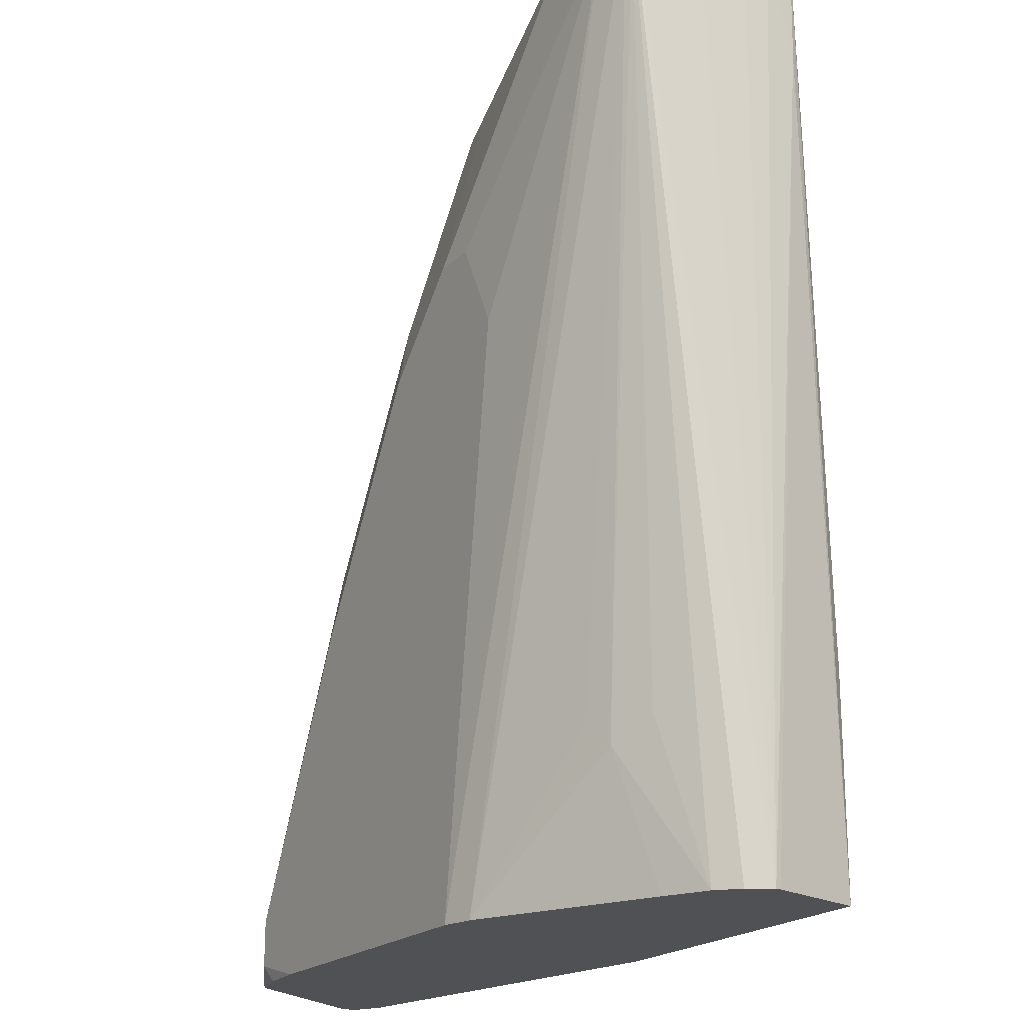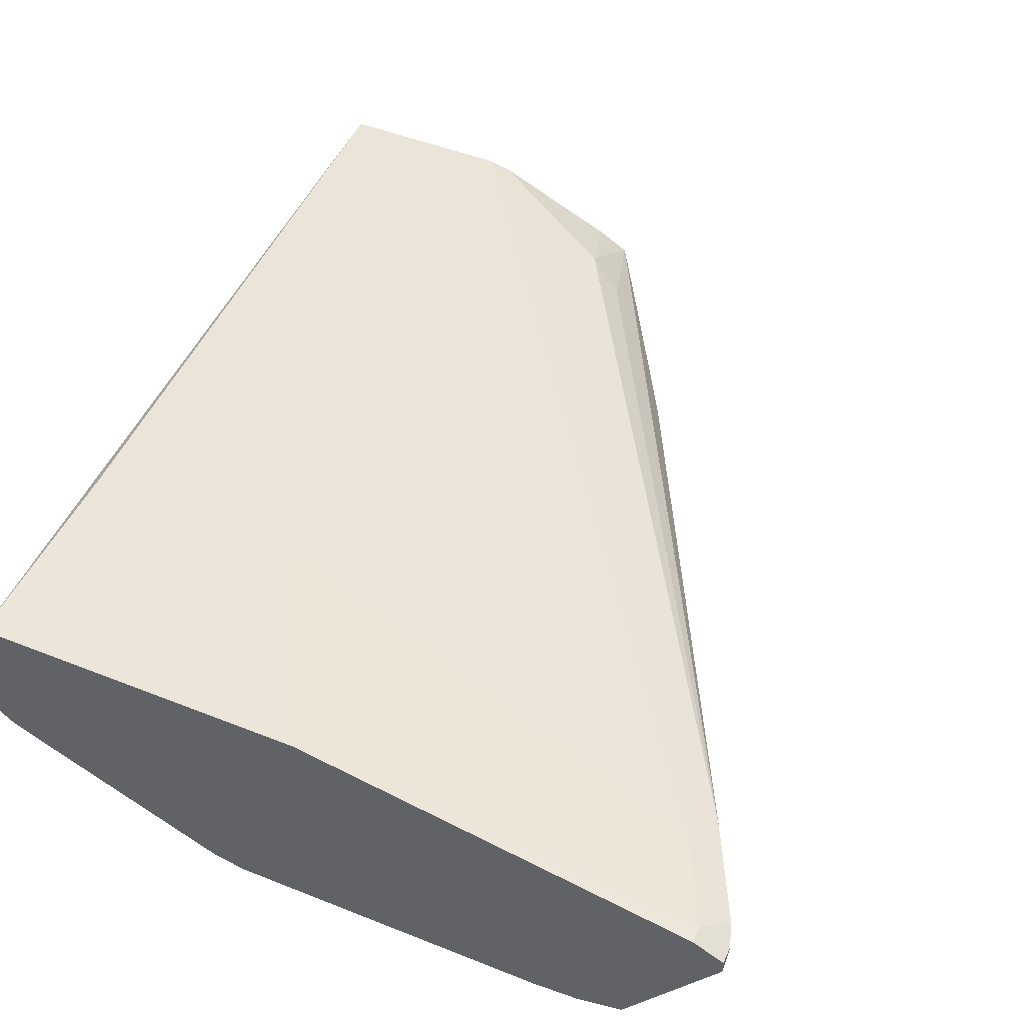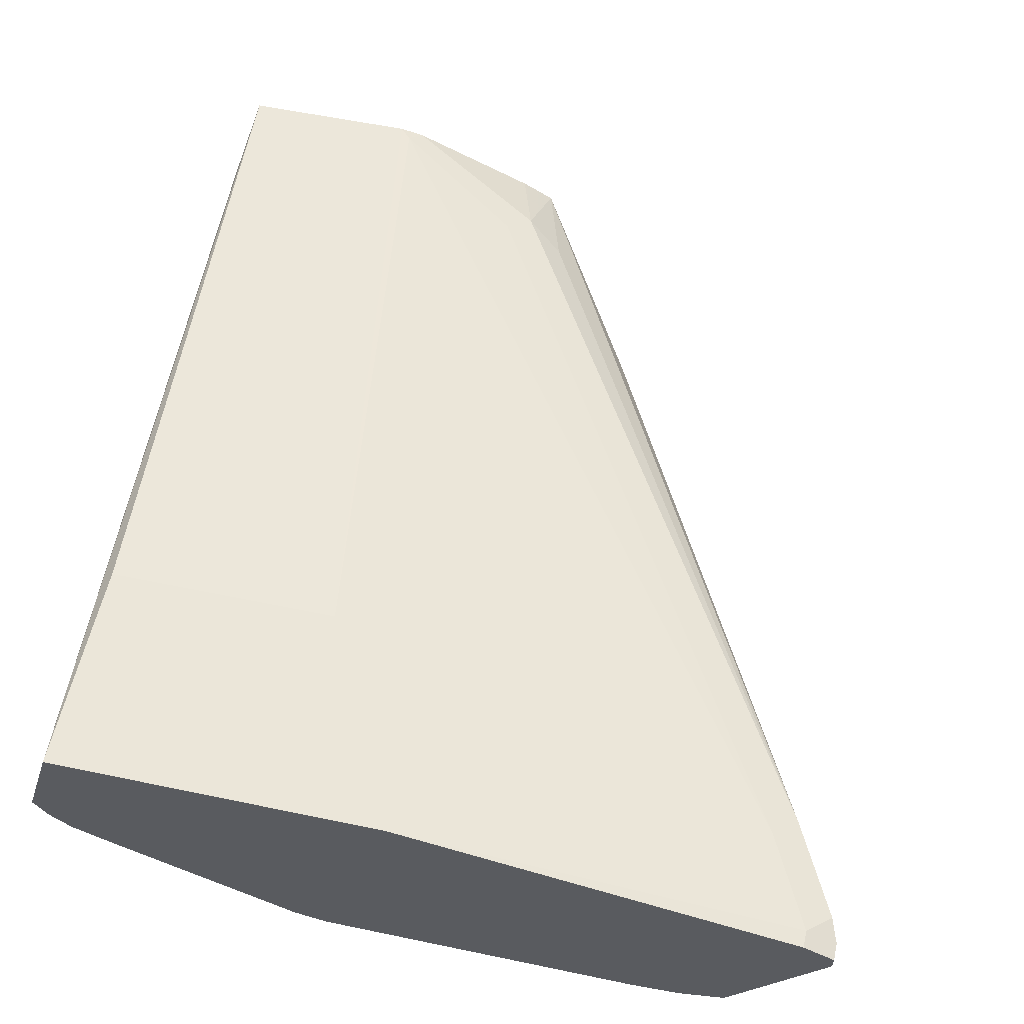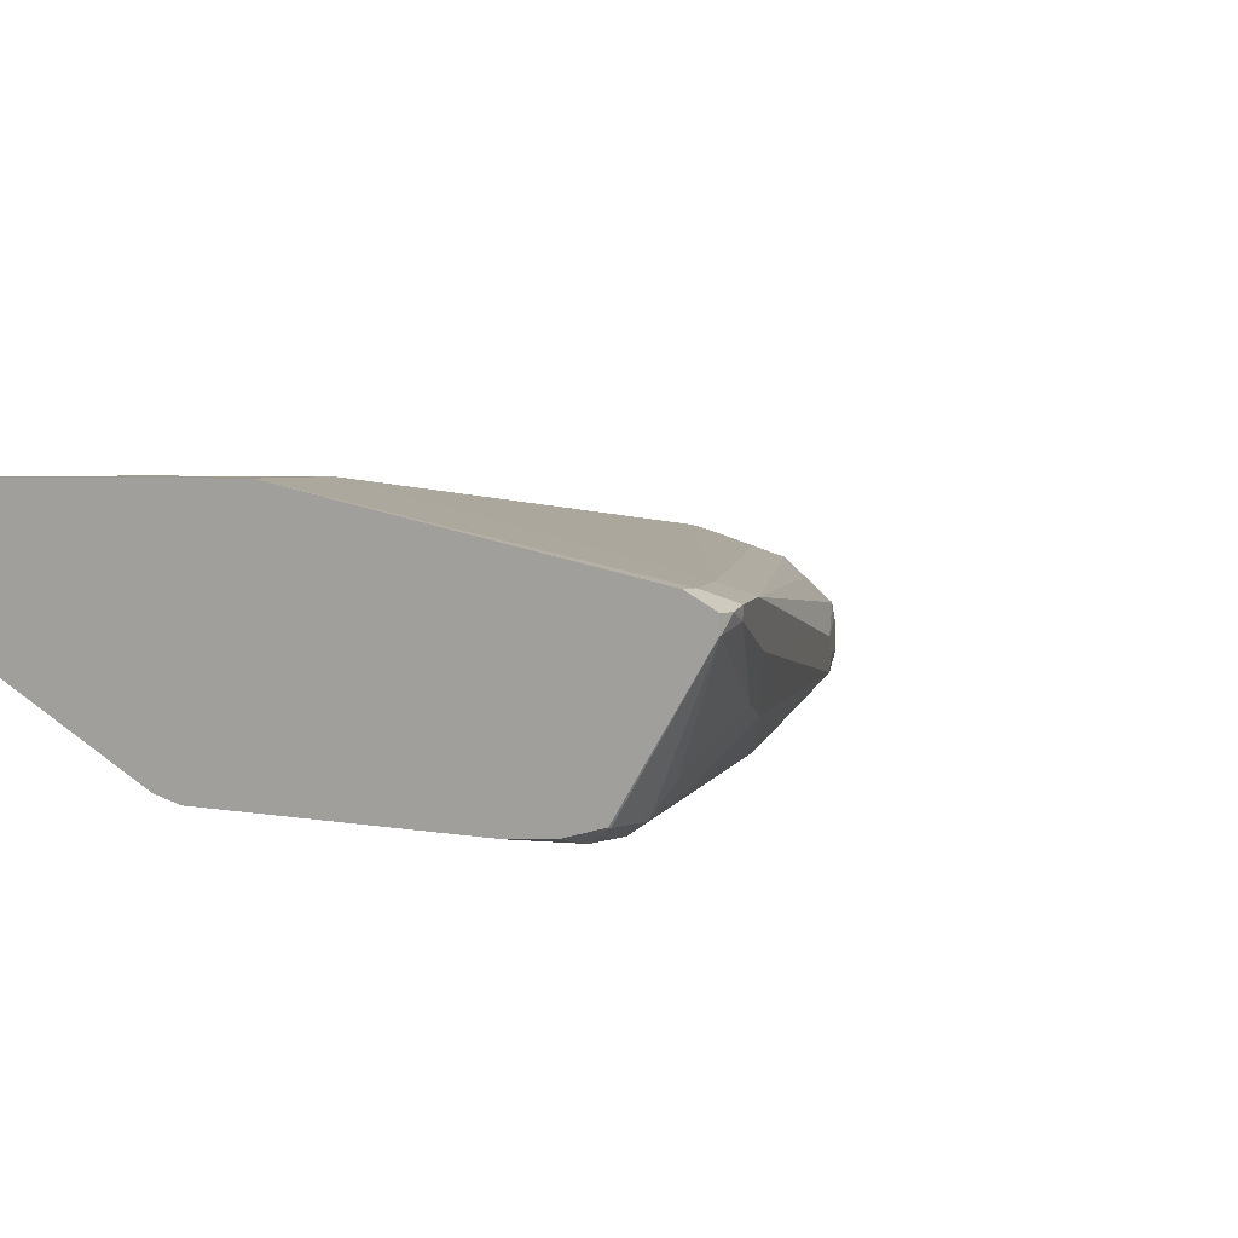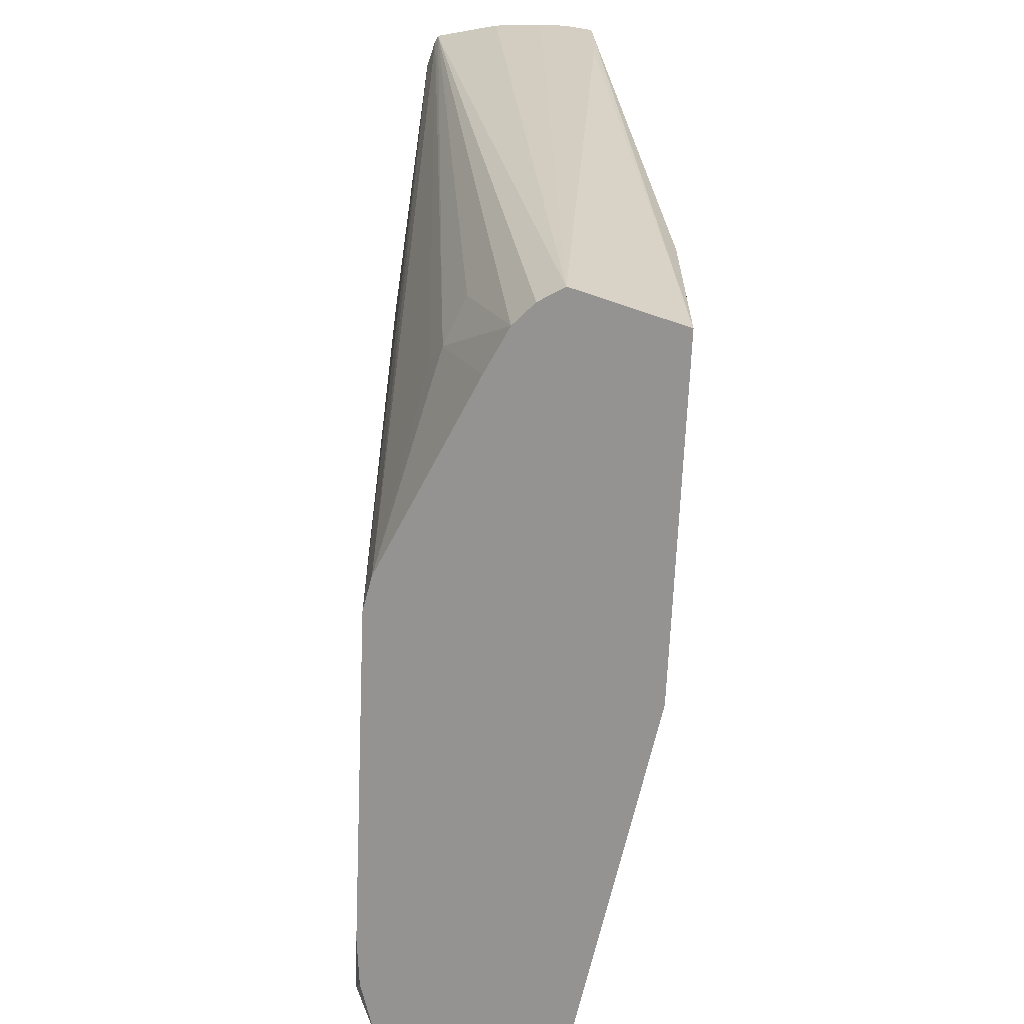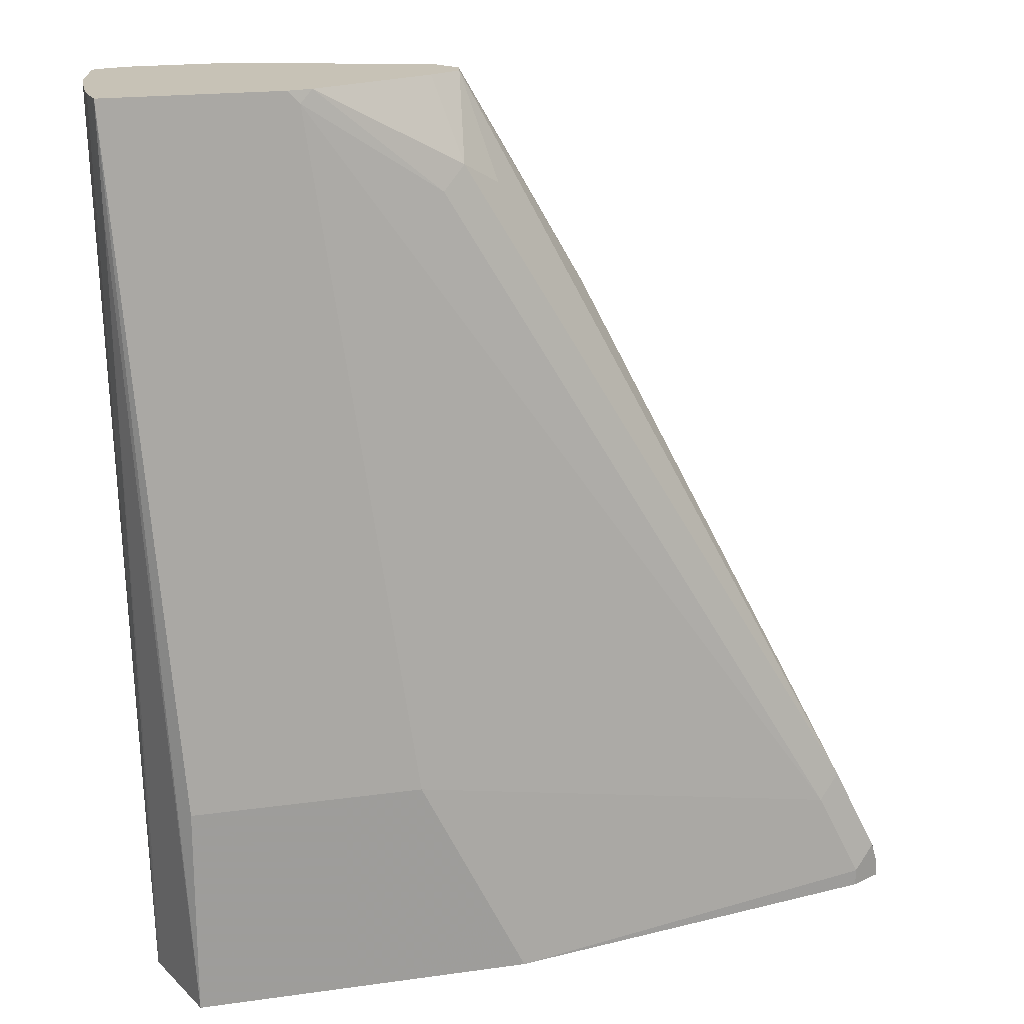
<metadata>
{"format":"obj","ext":"obj","renderer":"f3d","projection":"perspective","resolution":1024,"background":"white","views":[{"elev":-20.2,"azim":-120.6,"up":"+Y"},{"elev":48.3,"azim":24.0,"up":"+Z"},{"elev":57.2,"azim":12.3,"up":"+Z"},{"elev":3.4,"azim":35.8,"up":"+Z"},{"elev":-66.8,"azim":-92.4,"up":"+Y"},{"elev":19.2,"azim":-14.8,"up":"+Y"}]}
</metadata>
<code>
v 0.2035 -0.04546 -0.2299
v 0.1901 -0.04546 -0.2268
v 0.09578 0.3307 -0.2228
v 0.08396 0.3307 -0.2194
v 0.07663 0.3307 -0.1966
v 0.08141 0.3307 -0.2182
v 0.08322 -0.04546 -0.1652
v 0.0889 -0.04546 -0.1748
v 0.09741 -0.04546 -0.1828
v 0.1086 0.01915 -0.1979
v 0.1245 0.00957 -0.2059
v 0.1341 0.01915 -0.2107
v 0.115 -0.04546 -0.1915
v 0.415 -0.04546 -0.166
v 0.2359 -0.04546 -0.1227
v 0.09579 -0.04546 -0.1227
v 0.08384 -0.04546 -0.1628
v 0.07663 0.2873 -0.1458
v 0.07562 0.3307 -0.1458
v 0.07408 0.3307 -0.1583
v 0.07408 0.3307 -0.1699
v 0.1583 0.3307 -0.148
v 0.1482 0.3307 -0.1458
v 0.1532 0.3256 -0.1458
v 0.1916 0.04341 -0.1227
v 0.09579 0.04341 -0.1227
v 0.4022 -0.0383 -0.1532
v 0.4022 -0.04546 -0.1532
v 0.4102 -0.04546 -0.1572
v 0.415 -0.04546 -0.1596
v 0.415 -0.0383 -0.1596
v 0.415 -0.04469 -0.166
v 0.4118 -0.02873 -0.1628
v 0.4118 -0.02873 -0.158
v 0.3831 -8.48e-06 -0.1532
v 0.2107 0.2873 -0.1532
v 0.3926 0.00957 -0.158
v 0.2203 0.2969 -0.158
v 0.2362 0.2873 -0.166
v 0.2235 0.3307 -0.1788
v 0.2777 0.2394 -0.1868
v 0.3863 0.02234 -0.1756
v 0.2777 0.2394 -0.2011
v 0.2729 0.249 -0.1939
v 0.2426 0.3001 -0.1852
v 0.225 0.3307 -0.1867
v 0.2362 0.3128 -0.1979
v 0.265 0.2458 -0.2075
v 0.316 0.1245 -0.2203
v 0.3703 0.04471 -0.1979
v 0.3831 0.01915 -0.1915
v 0.3831 -0.01915 -0.2107
v 0.3767 -0.02553 -0.2235
v 0.3735 -0.00957 -0.2203
v 0.3639 -0.01915 -0.2299
v 0.3767 -0.04469 -0.2235
v 0.3764 -0.04546 -0.2232
v 0.3576 -0.04546 -0.2283
v 0.3639 -0.0383 -0.2299
v 0.3376 -0.04546 -0.2299
v 0.1915 0.2298 -0.2298
v 0.2107 0.2298 -0.2298
v 0.249 0.1915 -0.2298
v 0.3065 0.09578 -0.2298
v 0.2586 0.2203 -0.2203
v 0.2107 0.3065 -0.2107
v 0.1344 0.3307 -0.2228
v 0.1321 0.3307 -0.2228
v 0.2173 0.3307 -0.1982
v 0.1438 0.3307 -0.2205
v 0.2267 0.3033 -0.2075
v 0.21 0.3307 -0.1711
v 0.07536 0.3307 -0.1909
v 0.1724 0.1915 -0.2298
v 0.3703 0.006377 -0.2171
f 59 1 55
f 68 3 67
f 59 55 56
f 61 55 1
f 62 55 61
f 63 55 62
f 63 64 55
f 62 68 67
f 63 66 65
f 63 62 66
f 62 67 66
f 62 61 68
f 68 61 3
f 60 1 59
f 63 65 64
f 60 57 1
f 53 54 52
f 58 60 59
f 42 34 33
f 51 50 33
f 51 52 50
f 51 32 52
f 51 33 32
f 53 52 32
f 67 3 40
f 53 49 54
f 53 55 49
f 53 56 55
f 53 32 56
f 56 32 14
f 57 56 14
f 58 56 57
f 58 59 56
f 58 57 60
f 69 67 40
f 64 49 55
f 70 66 67
f 73 21 5
f 73 7 21
f 73 5 7
f 74 1 3
f 74 61 1
f 57 14 1
f 5 21 3
f 75 54 49
f 75 49 50
f 54 50 52
f 29 31 27
f 11 9 10
f 4 2 12
f 42 33 50
f 75 50 54
f 22 3 21
f 39 40 38
f 36 22 24
f 70 71 66
f 70 69 71
f 69 47 71
f 46 47 69
f 46 69 40
f 48 71 47
f 48 65 71
f 48 49 65
f 64 65 49
f 71 65 66
f 40 3 22
f 72 40 22
f 72 38 40
f 72 22 38
f 36 38 22
f 70 67 69
f 43 42 50
f 74 3 61
f 43 49 48
f 15 7 14
f 16 7 15
f 17 7 16
f 17 18 7
f 17 16 18
f 18 16 19
f 14 7 1
f 18 19 20
f 20 21 7
f 20 19 21
f 19 22 21
f 23 22 19
f 23 24 22
f 23 25 24
f 18 20 7
f 8 9 7
f 2 1 9
f 13 2 9
f 2 3 1
f 4 3 2
f 4 5 3
f 6 5 4
f 6 7 5
f 6 8 7
f 6 9 8
f 6 10 9
f 6 11 10
f 6 4 11
f 43 50 49
f 11 4 12
f 11 12 2
f 13 11 2
f 13 9 11
f 23 19 25
f 19 26 25
f 9 1 7
f 16 15 26
f 37 39 38
f 37 40 39
f 37 41 40
f 37 34 41
f 37 35 34
f 41 42 43
f 44 41 43
f 45 41 44
f 45 40 41
f 45 46 40
f 45 44 46
f 44 47 46
f 44 43 47
f 43 48 47
f 16 26 19
f 37 38 36
f 37 36 35
f 41 34 42
f 35 36 24
f 15 27 25
f 28 27 15
f 28 29 27
f 28 15 29
f 29 15 14
f 30 29 14
f 30 31 29
f 30 14 31
f 15 25 26
f 33 31 32
f 34 31 33
f 34 27 31
f 35 27 34
f 35 25 27
f 35 24 25
f 31 14 32

</code>
